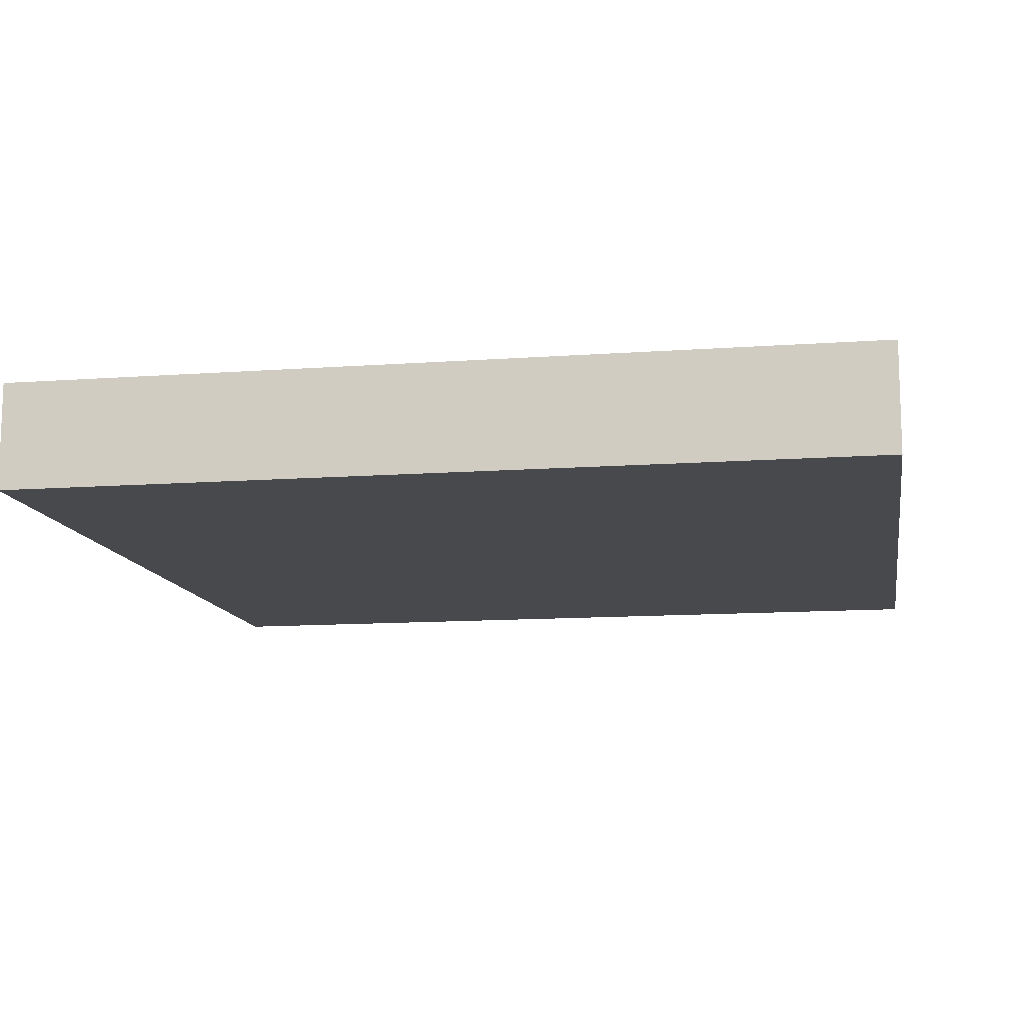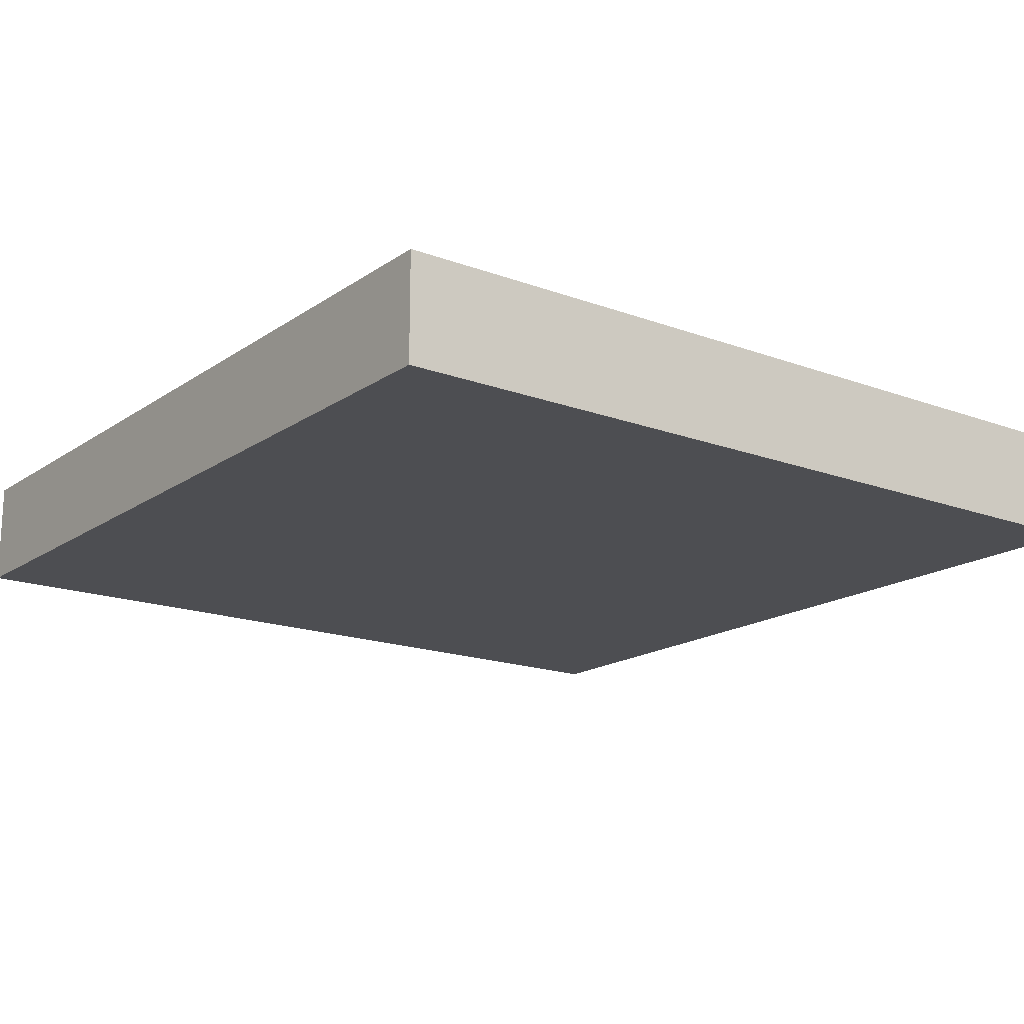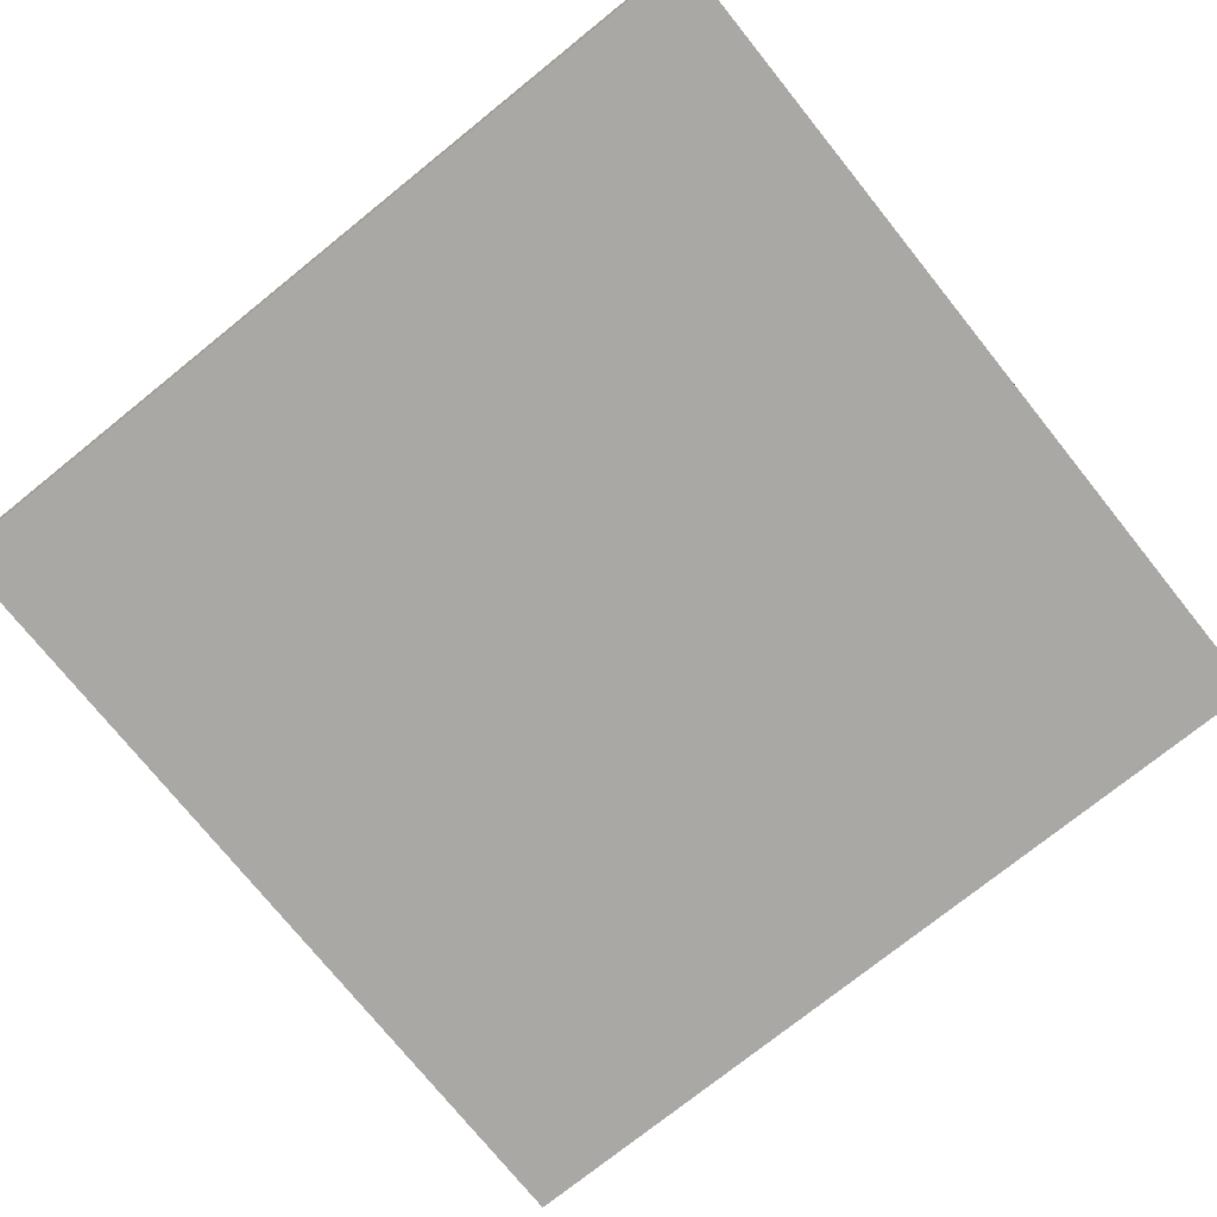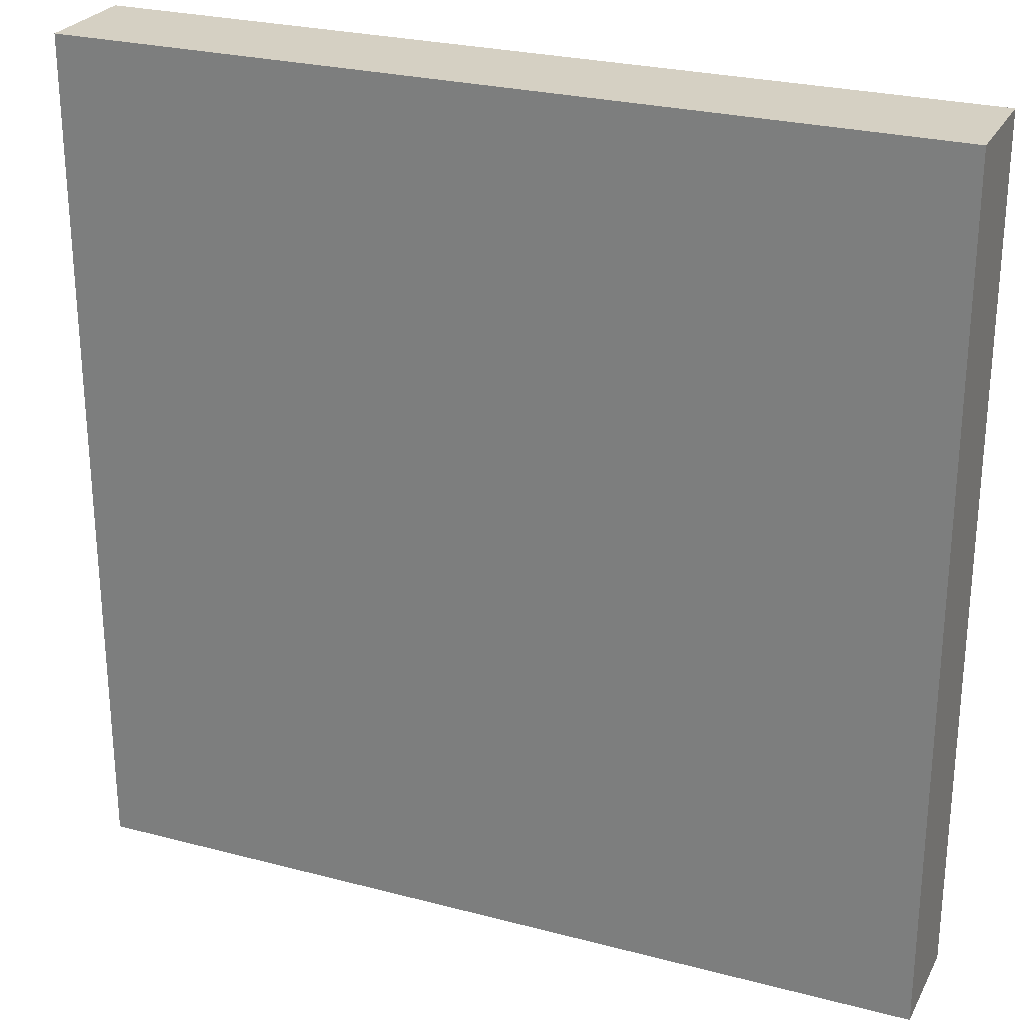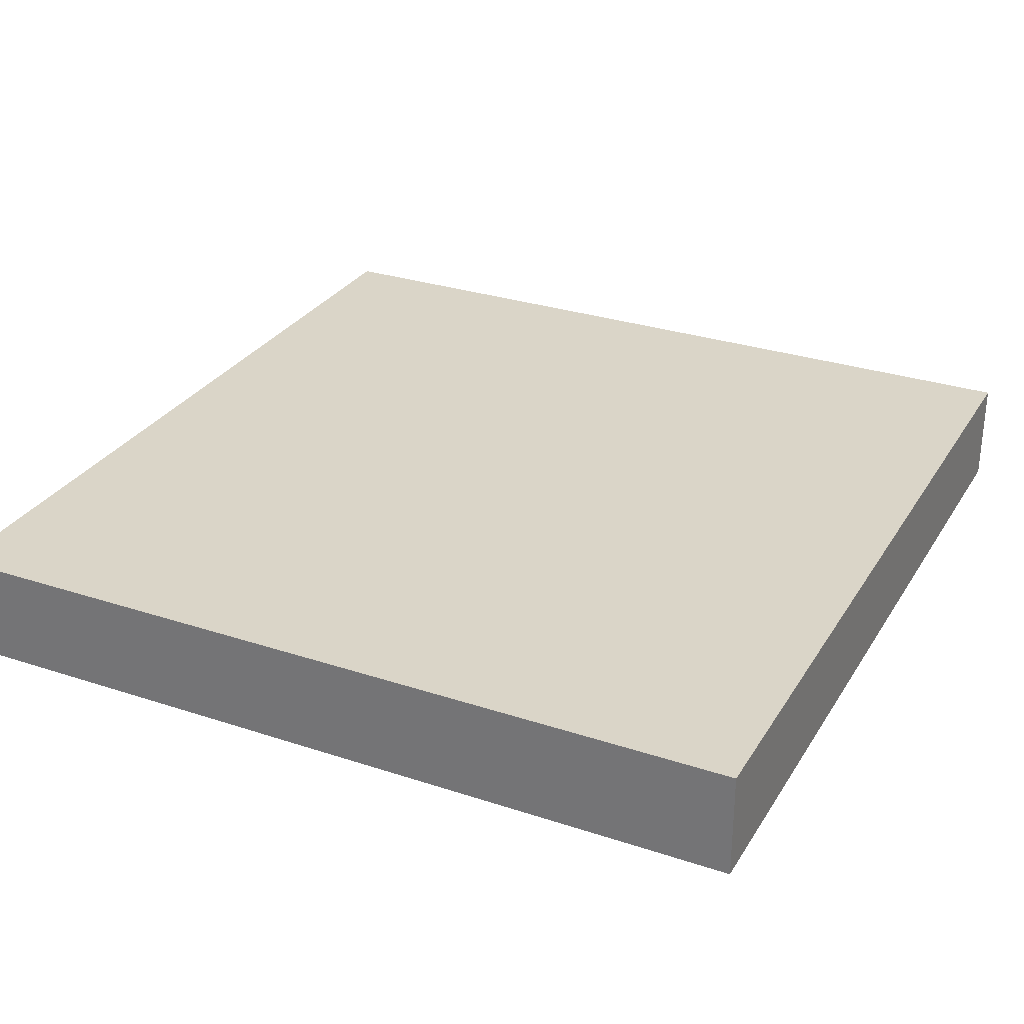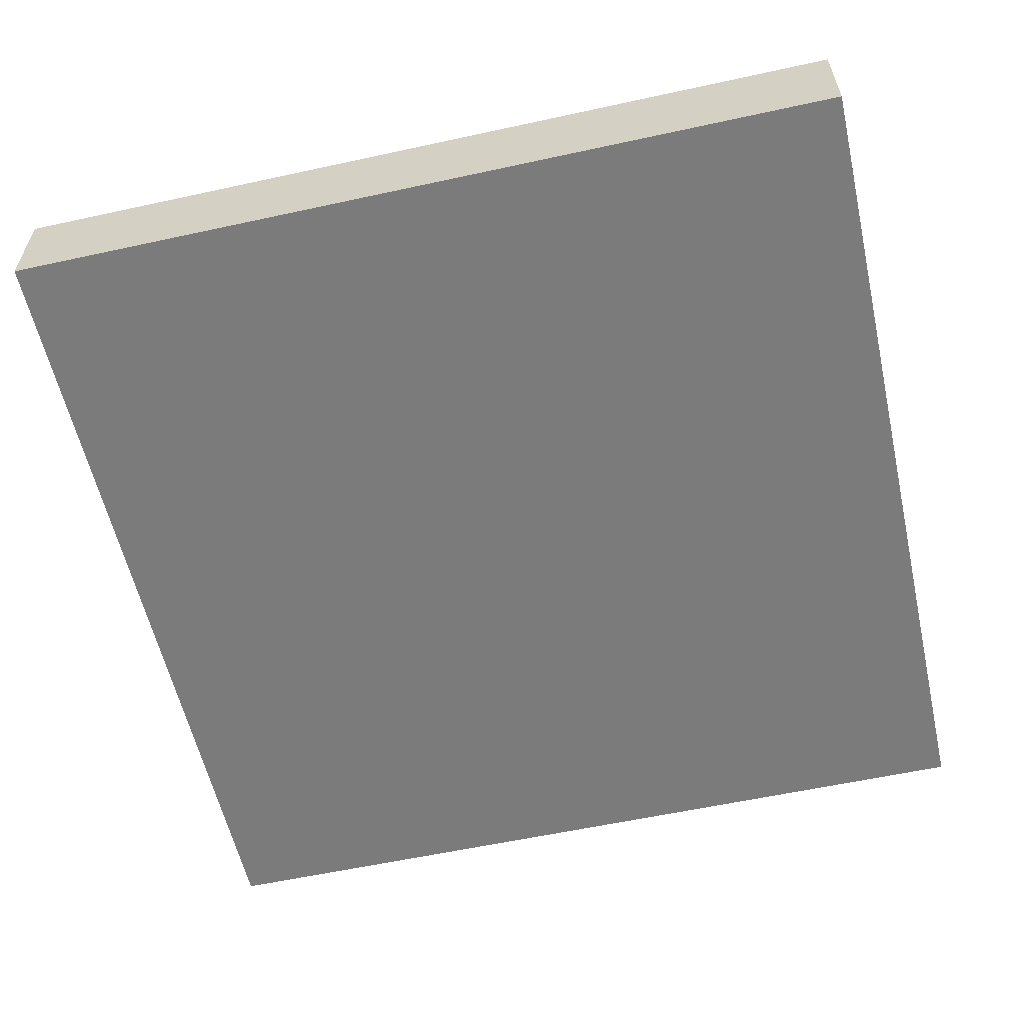
<metadata>
{"format":"obj","ext":"obj","renderer":"f3d","projection":"perspective","resolution":1024,"background":"white","views":[{"elev":-12.1,"azim":9.8,"up":"+Z"},{"elev":-17.1,"azim":-126.7,"up":"+Z"},{"elev":-75.2,"azim":-141.2,"up":"+Z"},{"elev":26.2,"azim":22.6,"up":"+Y"},{"elev":29.4,"azim":26.0,"up":"+Z"},{"elev":-58.4,"azim":-167.3,"up":"+Z"}]}
</metadata>
<code>
v -40 129 0
v -40 128 0
v -40 128 1
v -40 129 1
v -39 128 0
v -39 128 1
v -39 129 0
v -39 129 1
v -40 130 0
v -40 130 1
v -39 130 0
v -39 130 1
v -40 131 0
v -40 131 1
v -39 131 0
v -39 131 1
v -40 132 0
v -40 132 1
v -39 132 0
v -39 132 1
v -40 133 0
v -40 133 1
v -39 133 0
v -39 133 1
v -40 134 0
v -40 134 1
v -39 134 0
v -39 134 1
v -40 135 0
v -40 135 1
v -39 135 0
v -39 135 1
v -40 136 0
v -40 136 1
v -39 136 1
v -39 136 0
v -38 128 0
v -38 128 1
v -38 129 0
v -38 129 1
v -38 130 0
v -38 130 1
v -38 131 0
v -38 131 1
v -38 132 0
v -38 132 1
v -38 133 0
v -38 133 1
v -38 134 0
v -38 134 1
v -38 135 0
v -38 135 1
v -38 136 1
v -38 136 0
v -37 128 0
v -37 128 1
v -37 129 0
v -37 129 1
v -37 130 0
v -37 130 1
v -37 131 0
v -37 131 1
v -37 132 0
v -37 132 1
v -37 133 0
v -37 133 1
v -37 134 0
v -37 134 1
v -37 135 0
v -37 135 1
v -37 136 1
v -37 136 0
v -36 128 0
v -36 128 1
v -36 129 0
v -36 129 1
v -36 130 0
v -36 130 1
v -36 131 0
v -36 131 1
v -36 132 0
v -36 132 1
v -36 133 0
v -36 133 1
v -36 134 0
v -36 134 1
v -36 135 0
v -36 135 1
v -36 136 1
v -36 136 0
v -35 128 0
v -35 128 1
v -35 129 0
v -35 129 1
v -35 130 0
v -35 130 1
v -35 131 0
v -35 131 1
v -35 132 0
v -35 132 1
v -35 133 0
v -35 133 1
v -35 134 0
v -35 134 1
v -35 135 0
v -35 135 1
v -35 136 1
v -35 136 0
v -34 128 0
v -34 128 1
v -34 129 0
v -34 129 1
v -34 130 0
v -34 130 1
v -34 131 0
v -34 131 1
v -34 132 0
v -34 132 1
v -34 133 0
v -34 133 1
v -34 134 0
v -34 134 1
v -34 135 0
v -34 135 1
v -34 136 1
v -34 136 0
v -33 128 0
v -33 128 1
v -33 129 0
v -33 129 1
v -33 130 0
v -33 130 1
v -33 131 0
v -33 131 1
v -33 132 0
v -33 132 1
v -33 133 0
v -33 133 1
v -33 134 0
v -33 134 1
v -33 135 0
v -33 135 1
v -33 136 1
v -33 136 0
v -32 129 1
v -32 128 1
v -32 128 0
v -32 129 0
v -32 130 1
v -32 130 0
v -32 131 1
v -32 131 0
v -32 132 1
v -32 132 0
v -32 133 1
v -32 133 0
v -32 134 1
v -32 134 0
v -32 135 1
v -32 135 0
v -32 136 1
v -32 136 0
g 101_Piece3_16_0
f 1 2 3 4
f 3 2 5 6
f 7 5 2 1
f 4 3 6 8
f 9 1 4 10
f 11 7 1 9
f 10 4 8 12
f 13 9 10 14
f 15 11 9 13
f 14 10 12 16
f 17 13 14 18
f 19 15 13 17
f 18 14 16 20
f 21 17 18 22
f 23 19 17 21
f 22 18 20 24
f 25 21 22 26
f 27 23 21 25
f 26 22 24 28
f 29 25 26 30
f 31 27 25 29
f 30 26 28 32
f 33 29 30 34
f 33 34 35 36
f 36 31 29 33
f 34 30 32 35
f 6 5 37 38
f 39 37 5 7
f 8 6 38 40
f 41 39 7 11
f 12 8 40 42
f 43 41 11 15
f 16 12 42 44
f 45 43 15 19
f 20 16 44 46
f 47 45 19 23
f 24 20 46 48
f 49 47 23 27
f 28 24 48 50
f 51 49 27 31
f 32 28 50 52
f 36 35 53 54
f 54 51 31 36
f 35 32 52 53
f 38 37 55 56
f 57 55 37 39
f 40 38 56 58
f 59 57 39 41
f 42 40 58 60
f 61 59 41 43
f 44 42 60 62
f 63 61 43 45
f 46 44 62 64
f 65 63 45 47
f 48 46 64 66
f 67 65 47 49
f 50 48 66 68
f 69 67 49 51
f 52 50 68 70
f 54 53 71 72
f 72 69 51 54
f 53 52 70 71
f 56 55 73 74
f 75 73 55 57
f 58 56 74 76
f 77 75 57 59
f 60 58 76 78
f 79 77 59 61
f 62 60 78 80
f 81 79 61 63
f 64 62 80 82
f 83 81 63 65
f 66 64 82 84
f 85 83 65 67
f 68 66 84 86
f 87 85 67 69
f 70 68 86 88
f 72 71 89 90
f 90 87 69 72
f 71 70 88 89
f 74 73 91 92
f 93 91 73 75
f 76 74 92 94
f 95 93 75 77
f 78 76 94 96
f 97 95 77 79
f 80 78 96 98
f 99 97 79 81
f 82 80 98 100
f 101 99 81 83
f 84 82 100 102
f 103 101 83 85
f 86 84 102 104
f 105 103 85 87
f 88 86 104 106
f 90 89 107 108
f 108 105 87 90
f 89 88 106 107
f 92 91 109 110
f 111 109 91 93
f 94 92 110 112
f 113 111 93 95
f 96 94 112 114
f 115 113 95 97
f 98 96 114 116
f 117 115 97 99
f 100 98 116 118
f 119 117 99 101
f 102 100 118 120
f 121 119 101 103
f 104 102 120 122
f 123 121 103 105
f 106 104 122 124
f 108 107 125 126
f 126 123 105 108
f 107 106 124 125
f 110 109 127 128
f 129 127 109 111
f 112 110 128 130
f 131 129 111 113
f 114 112 130 132
f 133 131 113 115
f 116 114 132 134
f 135 133 115 117
f 118 116 134 136
f 137 135 117 119
f 120 118 136 138
f 139 137 119 121
f 122 120 138 140
f 141 139 121 123
f 124 122 140 142
f 126 125 143 144
f 144 141 123 126
f 125 124 142 143
f 145 146 147 148
f 128 127 147 146
f 148 147 127 129
f 130 128 146 145
f 149 145 148 150
f 150 148 129 131
f 132 130 145 149
f 151 149 150 152
f 152 150 131 133
f 134 132 149 151
f 153 151 152 154
f 154 152 133 135
f 136 134 151 153
f 155 153 154 156
f 156 154 135 137
f 138 136 153 155
f 157 155 156 158
f 158 156 137 139
f 140 138 155 157
f 159 157 158 160
f 160 158 139 141
f 142 140 157 159
f 161 159 160 162
f 144 143 161 162
f 162 160 141 144
f 143 142 159 161

</code>
